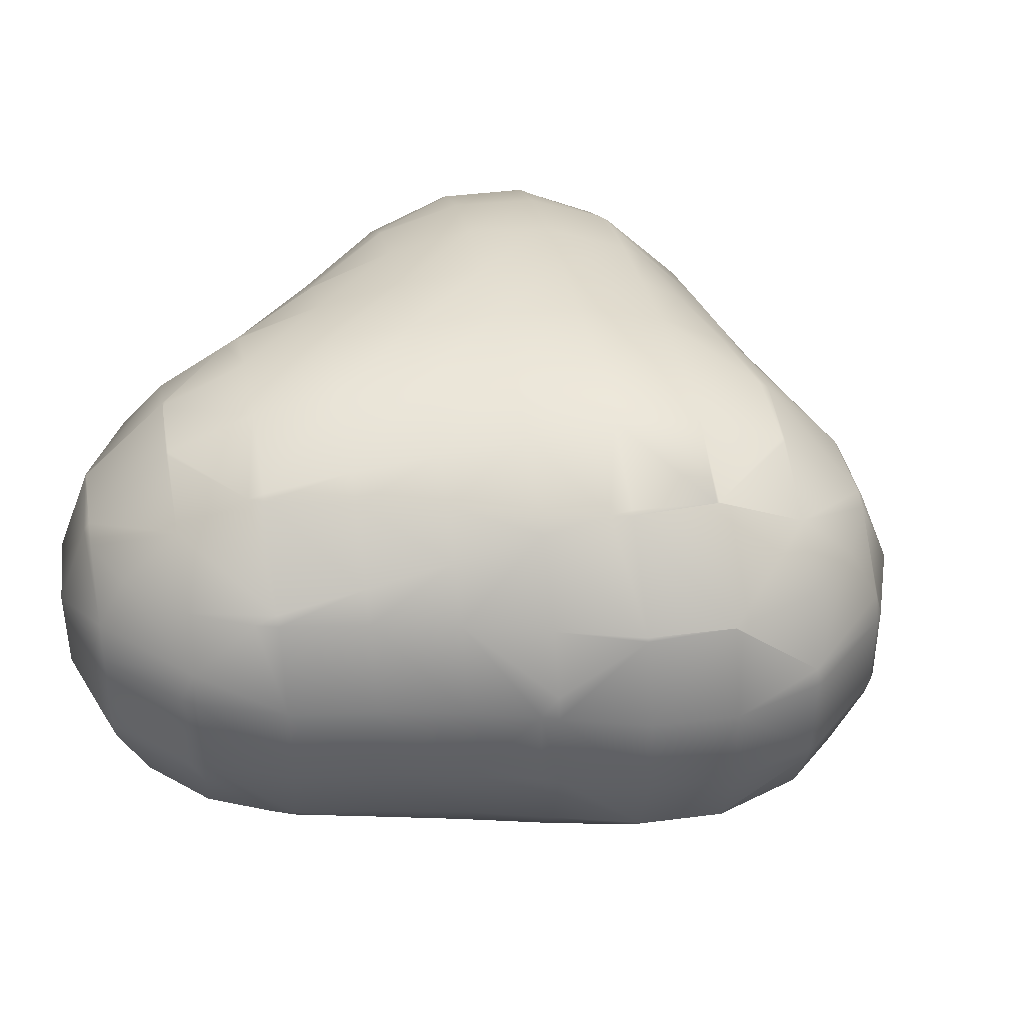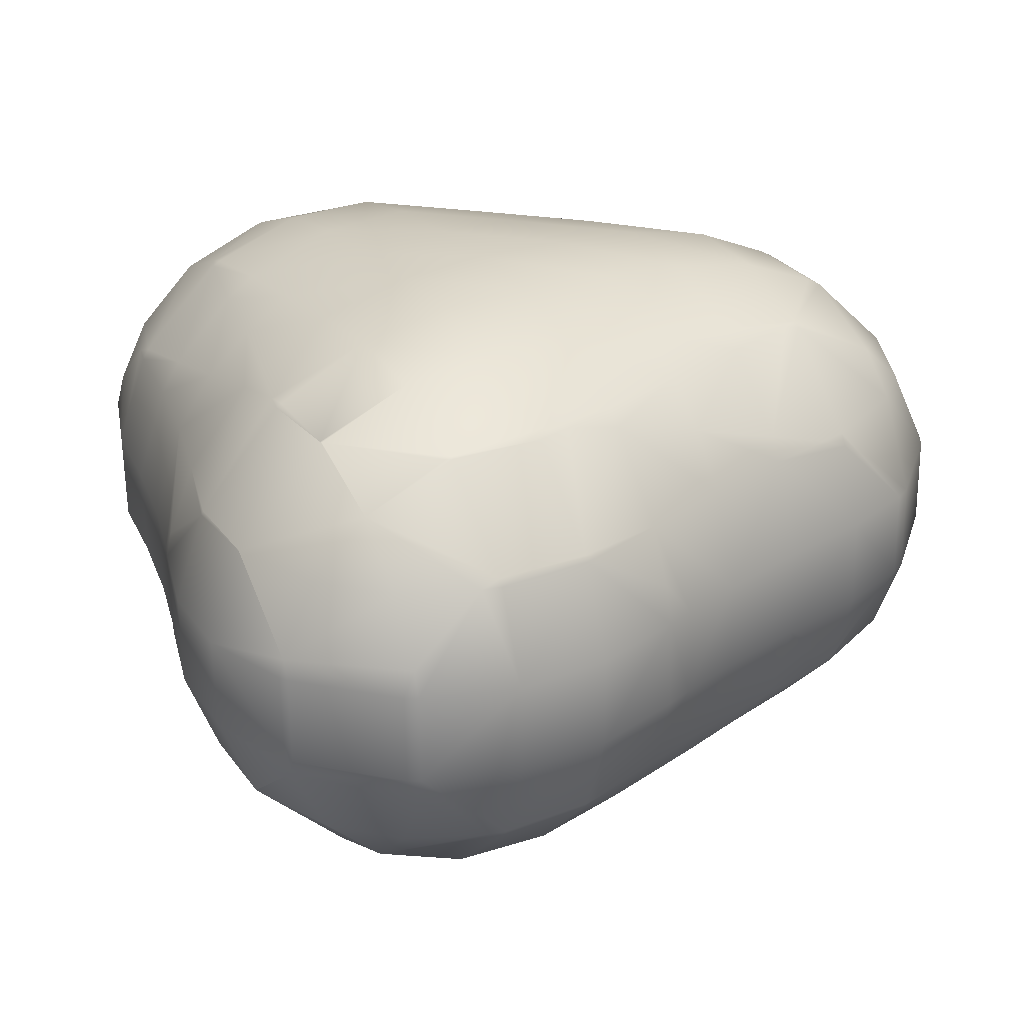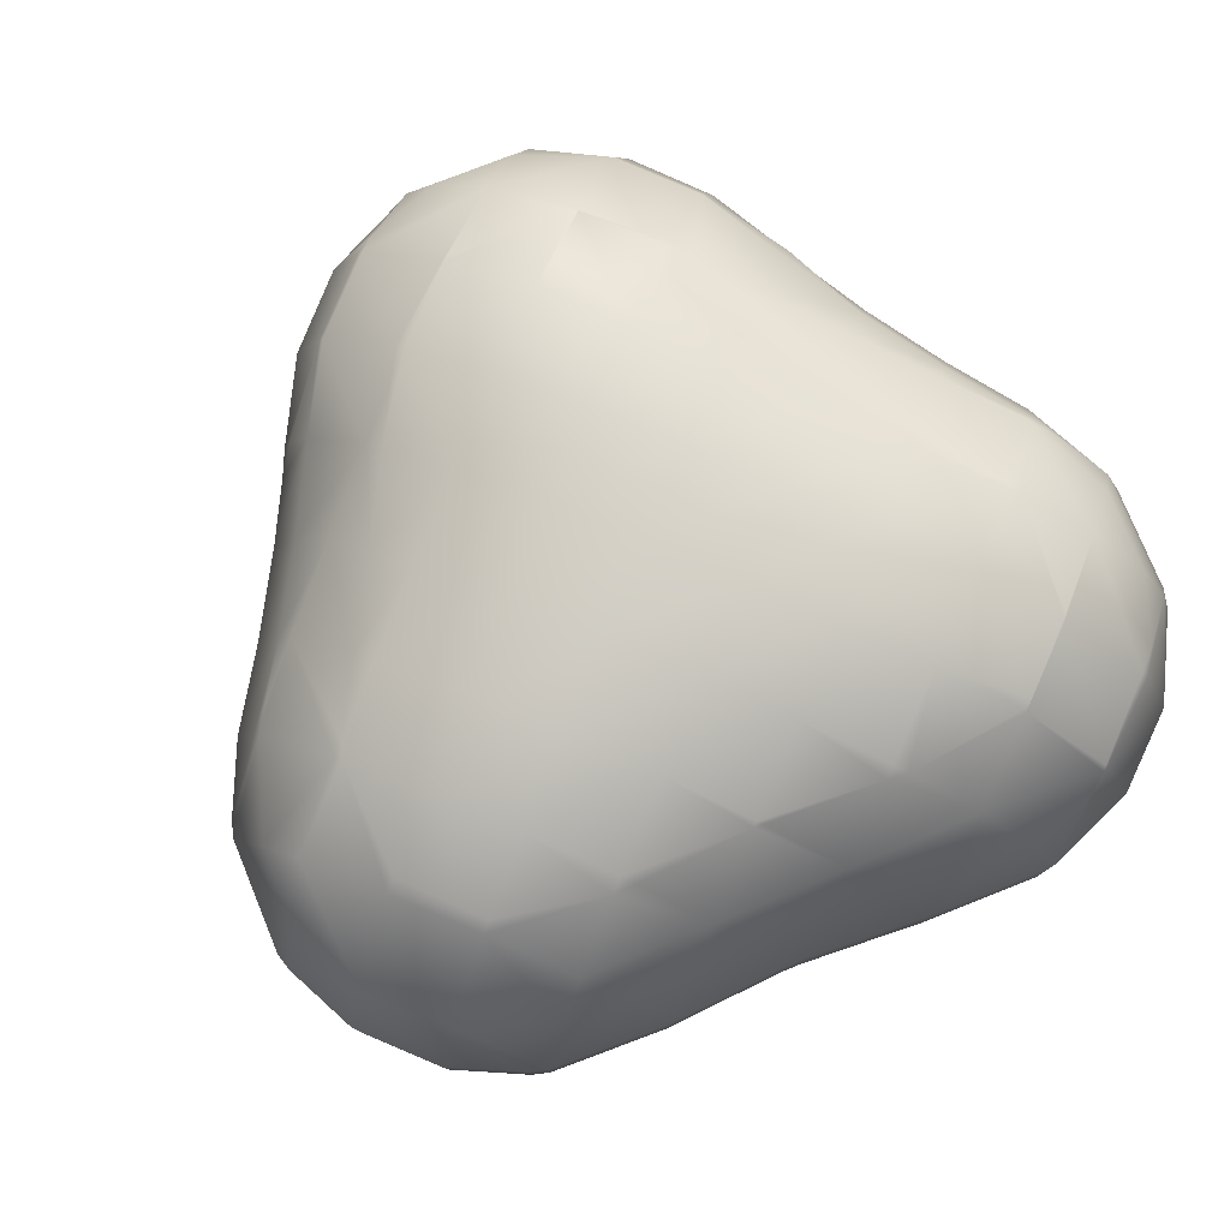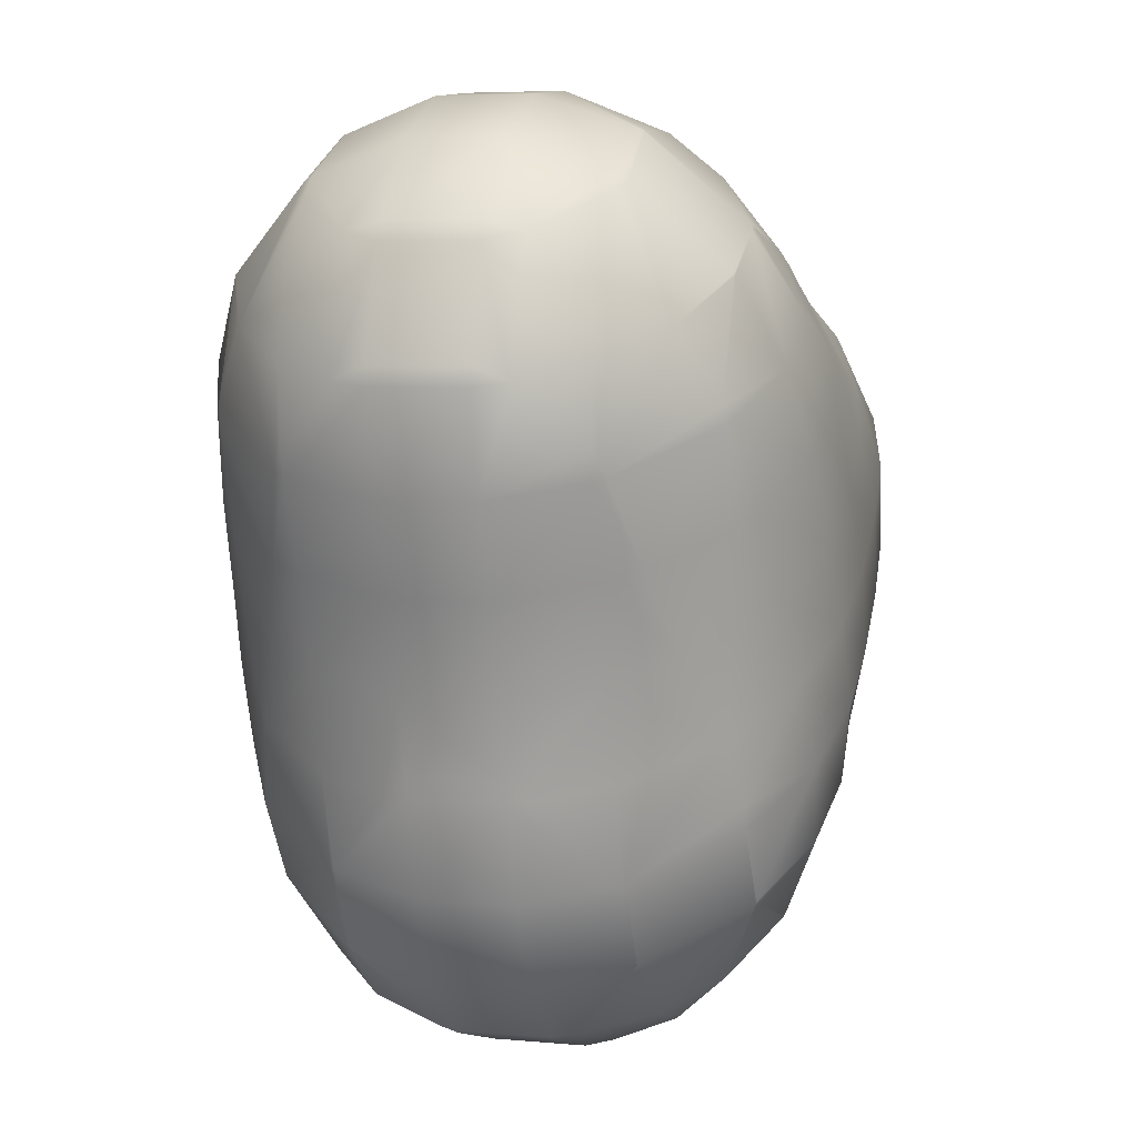
<metadata>
{"format":"obj","ext":"obj","renderer":"f3d","projection":"perspective","resolution":1024,"background":"white","views":[{"elev":39.7,"azim":108.8,"up":"+Y"},{"elev":-61.9,"azim":-179.3,"up":"+Z"},{"elev":79.0,"azim":-38.1,"up":"+Y"},{"elev":5.4,"azim":105.9,"up":"+Z"}]}
</metadata>
<code>
o Mball
v 1.144 2.089 -4.231
v 0.8389 1.5 -4.779
v 1.675 1.5 -4.527
v 0.6575 -0.7858 -5.105
v 0.8389 -1.5 -4.779
v 1.675 -1.5 -4.527
v 2.018 -0.7025 -4.717
v 1.975 -0.5 -4.793
v 0.7652 -0.5 -5.165
v 1.975 0.5 -4.793
v 0.7652 0.5 -5.165
v 0.6191 -0.5 -5.174
v 0.6191 0.5 -5.174
v 0.6575 0.7858 -5.105
v -0.4271 -0.5 -4.997
v -0.4271 0.5 -4.997
v -0.2404 -1.5 -4.662
v -0.03421 -1.5 -4.72
v -1.109 -1.5 -4.166
v -1.292 -0.5 -4.495
v -1.09 -1.558 -4.133
v -0.2163 -1.574 -4.619
v -0.6508 -2.5 -3.343
v 0.2572 -2.5 -3.768
v -0.604 -2.566 -3.259
v 0.2699 -2.516 -3.745
v -0.1178 -3.027 -2.385
v 0.756 -2.92 -2.871
v -0.9916 -2.947 -1.899
v -0.937 -2.5 -3.073
v -1.386 -2.5 -2.607
v -0.5055 -3.203 -1.025
v 0.3684 -3.199 -1.511
v -1.379 -3.151 -0.5386
v -1.865 -2.813 -1.412
v -0.8931 -3.218 0.3353
v -0.01926 -3.246 -0.1509
v -0.4069 -3.138 1.209
v 0.4669 -3.211 0.7229
v 0.07929 -2.929 2.083
v 0.9531 -3.127 1.597
v 0.5655 -2.578 2.957
v 1.439 -2.916 2.471
v 0.6474 -2.5 3.104
v 1.905 -2.5 3.308
v 1.052 -1.998 3.831
v 1.926 -2.476 3.344
v 1.294 -1.5 4.266
v 2.356 -1.5 4.249
v 2.412 -1.53 4.218
v 2.421 -1.5 4.236
v 1.577 -0.5 4.683
v 2.612 -0.5 4.577
v 1.577 0.5 4.683
v 2.612 0.5 4.577
v 2.356 1.5 4.249
v 2.421 1.5 4.236
v 2.412 1.53 4.218
v 3.286 1.602 3.732
v 3.319 1.5 3.792
v 1.926 2.476 3.344
v 2.043 2.5 3.279
v 2.809 2.5 2.875
v 2.799 2.511 2.858
v 1.439 2.916 2.471
v 2.313 2.912 1.984
v 1.905 2.5 3.308
v 3.187 2.551 1.498
v 3.27 2.5 1.647
v 2.846 2.5 2.832
v 3.673 2.125 2.372
v 3.258 2.5 1.459
v 4.061 1.609 1.012
v 4.19 1.5 1.244
v 4.25 1.5 2.051
v 4.547 0.8545 1.886
v 4.124 1.5 0.9772
v 3.575 1.838 0.1382
v 3.771 1.5 0.02902
v 3.088 2.073 -0.7357
v 3.459 1.5 -0.942
v 4.088 0.5 -0.1476
v 3.776 0.5 -1.118
v 4.088 -0.5 -0.1476
v 3.776 -0.5 -1.118
v 3.771 -1.5 0.02902
v 3.459 -1.5 -0.942
v 3.575 -1.838 0.1382
v 3.088 -2.073 -0.7357
v 2.669 -2.5 -0.5024
v 2.982 -2.5 0.4677
v 2.602 -2.33 -1.61
v 2.414 -2.5 -1.505
v 2.215 -2.82 -0.2495
v 1.728 -2.938 -1.123
v 2.237 -2.5 -2.266
v 2.116 -2.539 -2.483
v 1.242 -3.021 -1.997
v 1.643 -2.5 -3.334
v 1.624 -2.5 -3.354
v 1.63 -2.496 -3.357
v 2.164 -2.5 -2.51
v 2.971 -1.5 -2.959
v 2.502 -1.5 -3.843
v 2.99 -1.458 -2.97
v 2.504 -1.497 -3.843
v 3.296 -0.5 -3.14
v 2.838 -0.5 -4.029
v 3.296 0.5 -3.14
v 2.838 0.5 -4.029
v 2.99 1.458 -2.97
v 2.504 1.497 -3.843
v 2.971 1.5 -2.959
v 2.502 1.5 -3.843
v 1.63 2.496 -3.357
v 2.164 2.5 -2.51
v 1.643 2.5 -3.334
v 2.116 2.539 -2.483
v 2.237 2.5 -2.266
v 1.242 3.021 -1.997
v 0.756 2.92 -2.871
v 1.624 2.5 -3.354
v 0.3684 3.199 -1.511
v -0.1178 3.027 -2.385
v -0.604 2.566 -3.259
v 0.2699 2.516 -3.745
v -0.6508 2.5 -3.343
v 0.2572 2.5 -3.768
v -1.09 1.558 -4.133
v -0.2163 1.574 -4.619
v -1.109 1.5 -4.166
v -0.2404 1.5 -4.662
v -0.03421 1.5 -4.72
v -1.227 1.5 -4.057
v 0.3237 2.5 -3.775
v -0.937 2.5 -3.073
v 0.8546 3.194 -0.6371
v 1.728 2.938 -1.123
v 2.018 0.7025 -4.717
v 3.476 0.7687 -2.096
v 3.211 1.5 -1.948
v 2.063 0.5 -4.743
v 2.063 -0.5 -4.743
v 3.534 -0.5 -2.128
v 3.534 0.5 -2.128
v 3.572 -0.5 -1.923
v 3.572 0.5 -1.923
v 3.476 -0.7687 -2.096
v 1.144 -2.089 -4.231
v 3.211 -1.5 -1.948
v 1.341 -3.146 0.2367
v 0.8546 -3.194 -0.6371
v 1.827 -3.08 1.111
v 2.701 -2.708 0.6244
v 4.124 -1.5 0.9772
v 4.449 -0.5 0.7961
v 4.547 -0.8545 1.886
v 4.637 -0.5 1.836
v 4.19 -1.5 1.244
v 4.637 0.5 1.836
v 4.449 0.5 0.7961
v 4.629 -0.5 2.034
v 4.629 0.5 2.034
v 4.321 -0.5 3.156
v 4.321 0.5 3.156
v 4.216 -0.5 3.347
v 4.216 0.5 3.347
v 4.159 -0.8892 3.246
v 3.319 -1.5 3.792
v 3.505 -0.5 4.127
v 3.544 -1.5 3.588
v 3.999 -1.5 2.957
v 3.286 -1.602 3.732
v 3.673 -2.125 2.372
v 2.846 -2.5 2.832
v 2.809 -2.5 2.875
v 2.799 -2.511 2.858
v 3.27 -2.5 1.647
v 3.187 -2.551 1.498
v 2.313 -2.912 1.984
v 3.258 -2.5 1.459
v 4.25 -1.5 2.051
v 4.061 -1.609 1.012
v 2.043 -2.5 3.279
v 3.505 0.5 4.127
v 2.602 2.33 -1.61
v 2.669 2.5 -0.5024
v 2.414 2.5 -1.505
v 0.5655 2.578 2.957
v 0.6474 2.5 3.104
v 1.052 1.998 3.831
v -0.3084 1.868 3.443
v 0.4443 2.5 3.024
v 0.6258 1.5 4.068
v -0.125 1.5 3.773
v -0.7641 2.5 2.624
v -1.668 1.878 3.055
v -0.8504 2.5 2.6
v -0.6007 1.5 3.606
v -1.503 1.5 3.353
v -2.078 2.5 2.319
v -2.155 2.587 2.182
v -1.281 2.936 1.695
v -0.7946 2.534 2.569
v -2.641 2.899 1.308
v -1.767 3.132 0.8215
v -2.315 2.5 2.271
v -3.395 2.5 1.728
v -3.863 2.5 0.8432
v -3.127 2.86 0.4338
v -3.515 2.414 1.794
v -4.001 2.406 0.92
v -4.303 1.5 2.232
v -4.789 1.5 1.359
v -4.389 1.325 2.28
v -4.875 1.325 1.406
v -5.276 0.5 0.6849
v -5.275 0.5 0.4847
v -4.871 1.5 0.26
v -5.276 -0.5 0.6849
v -5.275 -0.5 0.4847
v -4.875 -1.325 1.406
v -4.789 -1.5 1.359
v -4.871 -1.5 0.26
v -4.701 -1.5 -0.3383
v -4.926 -0.5 -0.7421
v -4.487 -1.94 0.04618
v -3.613 -2.45 -0.44
v -4.065 -1.5 -1.251
v -4.001 -2.406 0.92
v -3.863 -2.5 0.8432
v -3.572 -2.5 -0.3658
v -3.127 -2.86 0.4338
v -2.253 -3.059 -0.05237
v -2.739 -2.661 -0.9262
v -3.453 -2.5 -0.5291
v -2.856 -2.5 -1.136
v -3.515 -2.414 1.794
v -3.395 -2.5 1.728
v -3.028 -1.974 2.668
v -2.315 -2.5 2.271
v -2.155 -2.587 2.182
v -2.641 -2.899 1.308
v -2.078 -2.5 2.319
v -0.8504 -2.5 2.6
v -0.7946 -2.534 2.569
v -1.281 -2.936 1.695
v -1.668 -1.878 3.055
v -0.7641 -2.5 2.624
v -1.767 -3.132 0.8215
v -2.791 -1.5 3.094
v -2.011 -1.5 3.246
v -2.562 -0.5 3.506
v -2.501 -0.5 3.519
v -2.562 0.5 3.506
v -2.501 0.5 3.519
v -2.791 1.5 3.094
v -2.011 1.5 3.246
v -1.263 0.5 3.784
v -1.263 -0.5 3.784
v -1.036 0.5 3.848
v -1.036 -0.5 3.848
v -1.503 -1.5 3.353
v -0.6007 -1.5 3.606
v -0.125 -1.5 3.773
v 0.1487 -0.5 4.264
v -0.3084 -1.868 3.443
v 0.222 -0.5 4.292
v 0.6258 -1.5 4.068
v 0.1487 0.5 4.264
v 0.222 0.5 4.292
v 1.524 -0.5 4.679
v 1.524 0.5 4.679
v 1.294 1.5 4.266
v -3.817 -0.5 3.107
v -3.817 0.5 3.107
v -3.987 -0.5 3.001
v -3.987 0.5 3.001
v -4.389 -1.325 2.28
v -3.42 -1.5 2.886
v -4.303 -1.5 2.232
v -4.64 -0.5 2.42
v -5.126 -0.5 1.546
v -5.126 0.5 1.546
v -4.64 0.5 2.42
v -4.926 0.5 -0.7421
v -4.821 -0.5 -0.9122
v -4.821 0.5 -0.9122
v -4.248 -0.5 -1.581
v -4.248 0.5 -1.581
v -4.099 -1.369 -1.314
v -3.835 -1.5 -1.461
v -3.302 -1.5 -1.937
v -3.478 -0.5 -2.253
v -3.226 -1.737 -1.8
v -2.555 -1.5 -2.653
v -2.734 -0.5 -2.973
v -2.734 0.5 -2.973
v -3.478 0.5 -2.253
v -2.234 -0.5 -3.496
v -2.234 0.5 -3.496
v -1.964 0.9108 -3.646
v -1.834 1.5 -3.413
v -2.555 1.5 -2.653
v -2.352 2.062 -2.286
v -1.478 2.354 -2.772
v -3.226 1.737 -1.8
v -3.302 1.5 -1.937
v -3.835 1.5 -1.461
v -4.099 1.369 -1.314
v -4.065 1.5 -1.251
v -3.613 2.45 -0.44
v -2.856 2.5 -1.136
v -3.453 2.5 -0.5291
v -3.572 2.5 -0.3658
v -2.739 2.661 -0.9262
v -2.253 3.059 -0.05237
v -2.019 -0.5 -3.745
v -2.019 0.5 -3.745
v -1.964 -0.9108 -3.646
v -1.292 0.5 -4.495
v -1.834 -1.5 -3.413
v -2.352 -2.062 -2.286
v -1.478 -2.354 -2.772
v -2.112 -2.5 -1.855
v -3.42 1.5 2.886
v -4.487 1.94 0.04618
v -4.701 1.5 -0.3383
v -3.028 1.974 2.668
v 0.07929 2.929 2.083
v 0.9531 3.127 1.597
v -0.4069 3.138 1.209
v 0.4669 3.211 0.7229
v 3.544 1.5 3.588
v 0.4443 -2.5 3.024
v 0.3237 -2.5 -3.775
v -1.227 -1.5 -4.057
v 2.215 2.82 -0.2495
v 2.701 2.708 0.6244
v 2.982 2.5 0.4677
v 1.827 3.08 1.111
v 1.341 3.146 0.2367
v 4.159 0.8892 3.246
v -1.386 2.5 -2.607
v -1.865 2.813 -1.412
v -2.112 2.5 -1.855
v -0.9916 2.947 -1.899
v -1.379 3.151 -0.5386
v -0.5055 3.203 -1.025
v -0.8931 3.218 0.3353
v -0.01926 3.246 -0.1509
v 3.999 1.5 2.957
f 3 2 1
f 7 6 5 4
f 9 8 7 4
f 9 11 10 8
f 13 11 9 12
f 11 13 14
f 16 13 12 15
f 12 4 18 17
f 15 12 17
f 20 15 17 19
f 19 17 22 21
f 22 24 23 21
f 23 24 26 25
f 25 26 28 27
f 30 25 27 29
f 31 30 29
f 29 27 33 32
f 35 29 32 34
f 34 32 37 36
f 36 37 39 38
f 38 39 41 40
f 40 41 43 42
f 43 45 44 42
f 44 45 47 46
f 50 49 48 46
f 47 50 46
f 51 49 50
f 53 52 49 51
f 55 54 52 53
f 57 56 54 55
f 56 57 58
f 57 60 59 58
f 63 62 61 58
f 59 63 58
f 62 63 64
f 62 64 66 65
f 67 62 65
f 69 68 66 64
f 70 69 64
f 69 70 71
f 73 72 69 71
f 75 74 73 71
f 74 75 76
f 74 77 73
f 77 79 78 73
f 79 81 80 78
f 83 81 79 82
f 85 83 82 84
f 87 85 84 86
f 89 87 86 88
f 91 90 89 88
f 90 93 92 89
f 95 93 90 94
f 97 96 93 95
f 98 97 95
f 100 99 97 98
f 28 100 98
f 99 100 101
f 103 102 99 101
f 104 103 101
f 103 104 106 105
f 106 108 107 105
f 108 110 109 107
f 109 110 112 111
f 112 114 113 111
f 116 113 114 115
f 117 116 115
f 116 117 118
f 119 116 118
f 117 122 121 120
f 118 117 120
f 120 121 124 123
f 121 126 125 124
f 126 128 127 125
f 127 128 130 129
f 130 132 131 129
f 133 132 130
f 131 134 129
f 135 128 126
f 127 136 125
f 138 120 123 137
f 122 117 115
f 1 135 122 115
f 139 3 114 112
f 111 113 141 140
f 143 142 110 108
f 107 109 145 144
f 144 145 147 146
f 144 146 148
f 7 143 108 106
f 105 107 144 148
f 149 6 104 101
f 102 103 150 92
f 96 102 92
f 99 102 97
f 102 96 97
f 152 95 94 151
f 151 94 154 153
f 85 87 150 148
f 146 85 148
f 86 84 156 155
f 155 156 158 157
f 159 155 157
f 156 161 160 158
f 158 160 163 162
f 163 160 76
f 163 165 164 162
f 164 165 167 166
f 164 166 168
f 168 166 170 169
f 171 168 169
f 171 172 168
f 174 172 171 173
f 176 175 174 173
f 175 176 177
f 179 178 175 177
f 180 179 177
f 181 178 179
f 183 159 182 174
f 178 181 183 174
f 154 91 181 179
f 176 184 177
f 175 178 174
f 182 172 174
f 166 167 185 170
f 155 159 183
f 158 162 157
f 182 159 157
f 147 83 85 146
f 84 82 161 156
f 81 83 147 140
f 141 81 140
f 81 141 186 80
f 186 188 187 80
f 119 188 186
f 69 72 68
f 190 67 65 189
f 61 67 190 191
f 191 190 193 192
f 195 194 191 192
f 193 196 192
f 192 196 198 197
f 200 199 192 197
f 198 201 197
f 198 204 203 202
f 201 198 202
f 203 206 205 202
f 205 208 207 202
f 210 209 208 205
f 208 209 212 211
f 212 214 213 211
f 213 214 216 215
f 219 218 217 216
f 214 219 216
f 217 218 221 220
f 221 224 223 222
f 220 221 222
f 224 221 226 225
f 224 225 227
f 225 229 228 227
f 228 232 231 230
f 227 228 230
f 231 232 233
f 236 235 234 233
f 232 236 233
f 236 237 235
f 230 231 239 238
f 238 239 241 240
f 241 239 243 242
f 244 241 242
f 246 245 244 242
f 247 246 242
f 244 245 248
f 249 245 246
f 243 250 247 242
f 248 252 251 240
f 241 244 248 240
f 252 254 253 251
f 254 256 255 253
f 256 258 257 255
f 200 258 256 259
f 259 256 254 260
f 262 261 259 260
f 264 262 260 263
f 266 262 264 265
f 265 264 267
f 269 268 266 265
f 268 271 270 266
f 273 271 268 272
f 274 194 271 273
f 272 268 269 48
f 270 261 262 266
f 195 199 261 270
f 255 276 275 253
f 275 276 278 277
f 280 275 277 279
f 281 280 279
f 277 282 279
f 282 283 222 279
f 285 284 283 282
f 278 285 282 277
f 285 278 215
f 260 254 252 263
f 253 275 280 251
f 263 252 248
f 280 281 238 240
f 281 223 230 238
f 236 232 228
f 222 223 281 279
f 283 220 222
f 221 218 286 226
f 286 288 287 226
f 287 288 290 289
f 287 289 291
f 294 293 292 291
f 289 294 291
f 292 293 295
f 292 229 291
f 294 297 296 293
f 299 298 297 294
f 298 301 300 297
f 303 302 301 298
f 304 303 298
f 306 303 304 305
f 305 304 308 307
f 308 309 307
f 308 299 290 310
f 309 308 310
f 311 309 310
f 307 309 311 312
f 314 313 307 312
f 315 314 312
f 316 314 315 210
f 317 316 210
f 303 134 302
f 300 301 319 318
f 300 318 320
f 319 321 20 318
f 300 320 322 296
f 297 300 296
f 296 322 324 323
f 324 31 325 323
f 323 325 237 295
f 290 299 294 289
f 283 284 217 220
f 276 326 213 215
f 278 276 215
f 327 219 214 212
f 328 219 327
f 211 213 326 329
f 326 257 329
f 315 209 210
f 207 201 202
f 197 201 207 329
f 257 258 197 329
f 258 200 197
f 194 274 191
f 199 195 192
f 65 331 330 189
f 331 333 332 330
f 193 190 189
f 63 70 64
f 62 67 61
f 60 334 59
f 52 54 273 272
f 170 185 55 53
f 169 170 53 51
f 173 169 51 50
f 184 176 173 50
f 47 184 50
f 48 269 46
f 45 184 47
f 46 269 265 267
f 335 44 46 267
f 44 335 42
f 41 153 180 43
f 39 151 153 41
f 37 152 151 39
f 250 36 38 247
f 234 34 36 250
f 325 31 29 35
f 24 336 26
f 30 23 25
f 149 336 24 22
f 18 5 149 22
f 337 19 21
f 20 19 337 320
f 318 20 320
f 321 16 15 20
f 10 142 143 8
f 142 10 139
f 5 6 149
f 12 9 4
f 8 143 7
f 5 18 4
f 114 3 1 115
f 110 142 139 112
f 104 6 7 106
f 113 116 119 186
f 141 113 186
f 147 145 140
f 150 103 105 148
f 1 2 133 130
f 128 135 1 130
f 133 2 14
f 133 14 13 16
f 132 133 16
f 17 18 22
f 26 336 100 28
f 187 188 138 338
f 340 187 338 339
f 339 338 342 341
f 167 165 343
f 94 90 91 154
f 129 134 303 306
f 136 127 129 306
f 344 136 306
f 319 301 302
f 337 322 320
f 347 344 346 345
f 349 347 345 348
f 351 349 348 350
f 350 348 317 206
f 345 346 313 316
f 237 325 35 235
f 333 351 350 332
f 342 137 351 333
f 247 38 40 246
f 346 344 306 305
f 21 23 30 324
f 322 337 21 324
f 123 124 347 349
f 27 28 98 33
f 341 342 333 331
f 313 346 305 307
f 308 304 298 299
f 293 296 323 295
f 348 345 316 317
f 235 35 34 234
f 330 332 203 204
f 271 194 195 270
f 42 335 249 246
f 40 42 246
f 312 311 328 327
f 311 310 288 286
f 328 311 286
f 287 291 229 225
f 226 287 225
f 315 312 327 212
f 209 315 212
f 217 284 216
f 223 224 227 230
f 207 208 211 329
f 257 326 276 255
f 251 280 240
f 122 135 126 121
f 139 10 11 14
f 2 3 139 14
f 100 336 149 101
f 119 118 120 138
f 188 119 138
f 93 96 92
f 72 340 339 68
f 161 77 74 76
f 160 161 76
f 181 91 88 183
f 125 136 344 347
f 124 125 347
f 131 321 319 302
f 134 131 302
f 30 31 324
f 137 123 349 351
f 32 33 152 37
f 66 341 331 65
f 185 60 57 55
f 177 184 45 43
f 180 177 43
f 313 314 316
f 290 288 310
f 295 237 236 228
f 229 292 295 228
f 206 317 210 205
f 216 284 285 215
f 239 231 233 243
f 198 196 204
f 267 264 263 248
f 245 249 267 248
f 80 187 340 78
f 145 109 111 140
f 92 150 87 89
f 78 340 72 73
f 82 79 77 161
f 88 86 155 183
f 352 75 71
f 76 75 352 343
f 165 163 76 343
f 352 334 343
f 157 162 164 168
f 172 182 157 168
f 338 138 137 342
f 131 132 16 321
f 33 98 95 152
f 68 339 341 66
f 153 154 179 180
f 71 70 63 59
f 334 352 71 59
f 343 334 60 185
f 167 343 185
f 171 169 173
f 332 350 206 203
f 218 219 328 286
f 233 234 250 243
f 193 189 330 204
f 196 193 204
f 261 199 200 259
f 249 335 267
f 56 58 61 191
f 274 56 191
f 54 56 274 273
f 49 52 272 48

</code>
